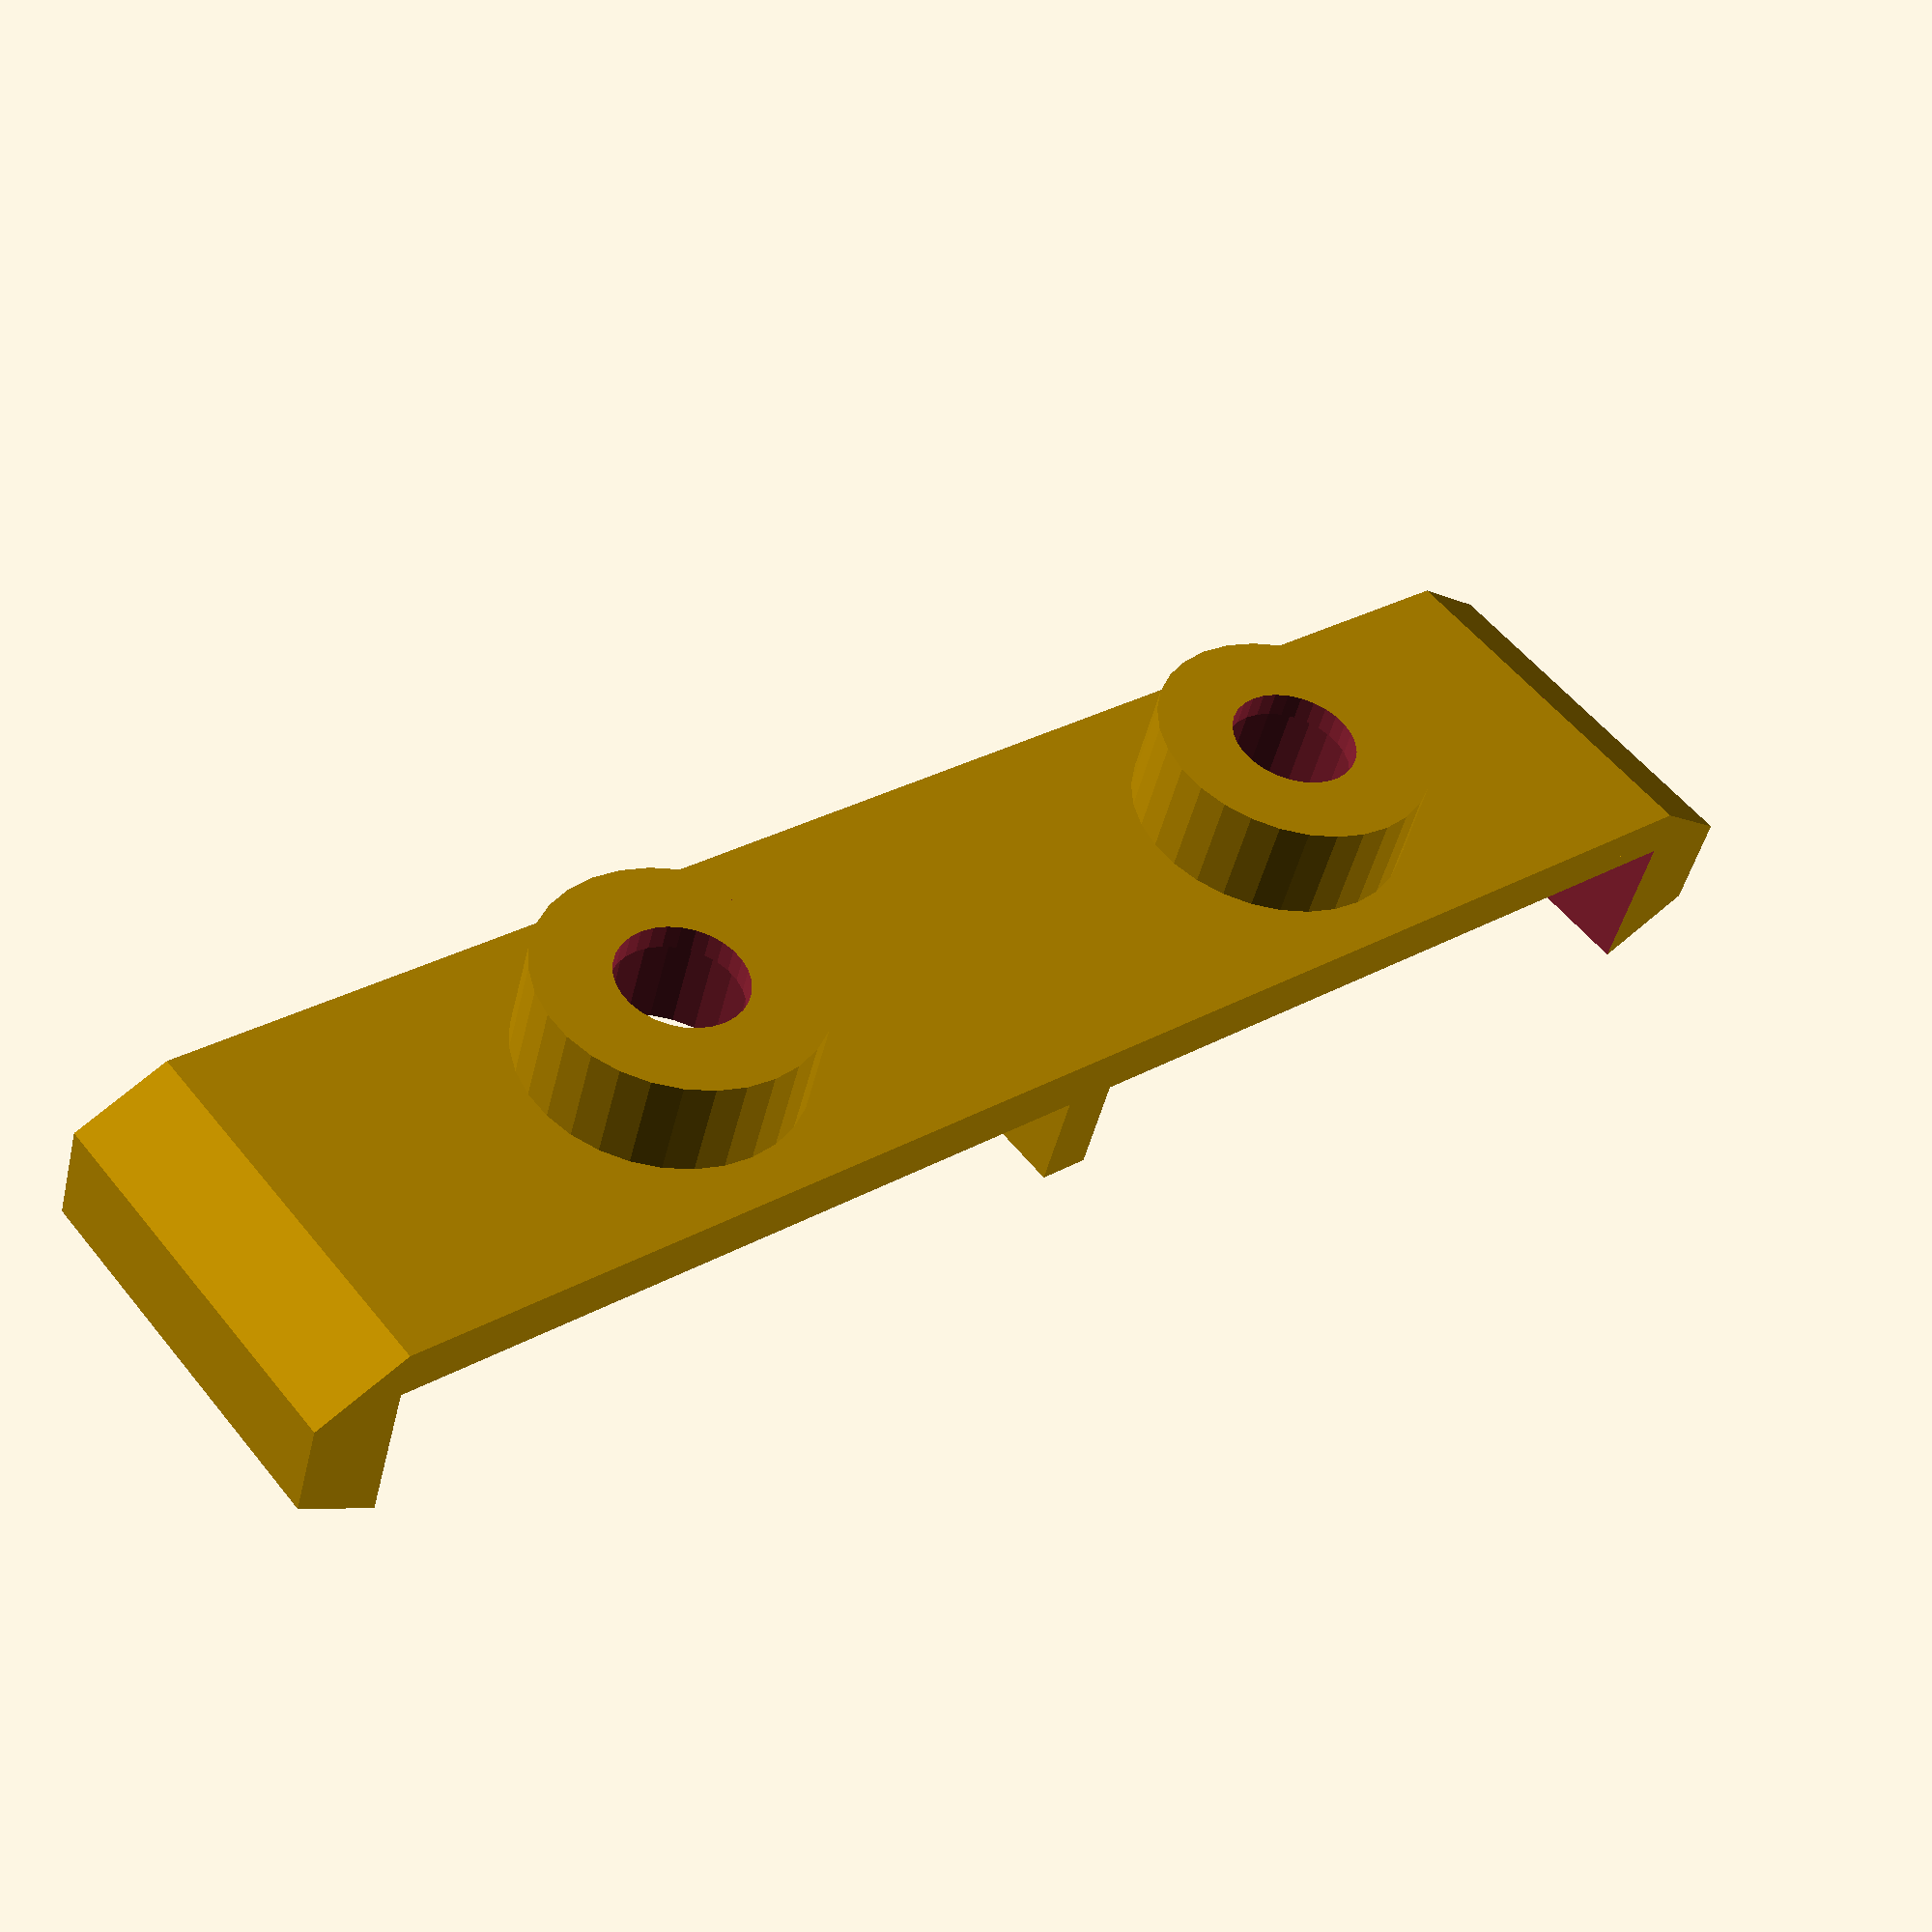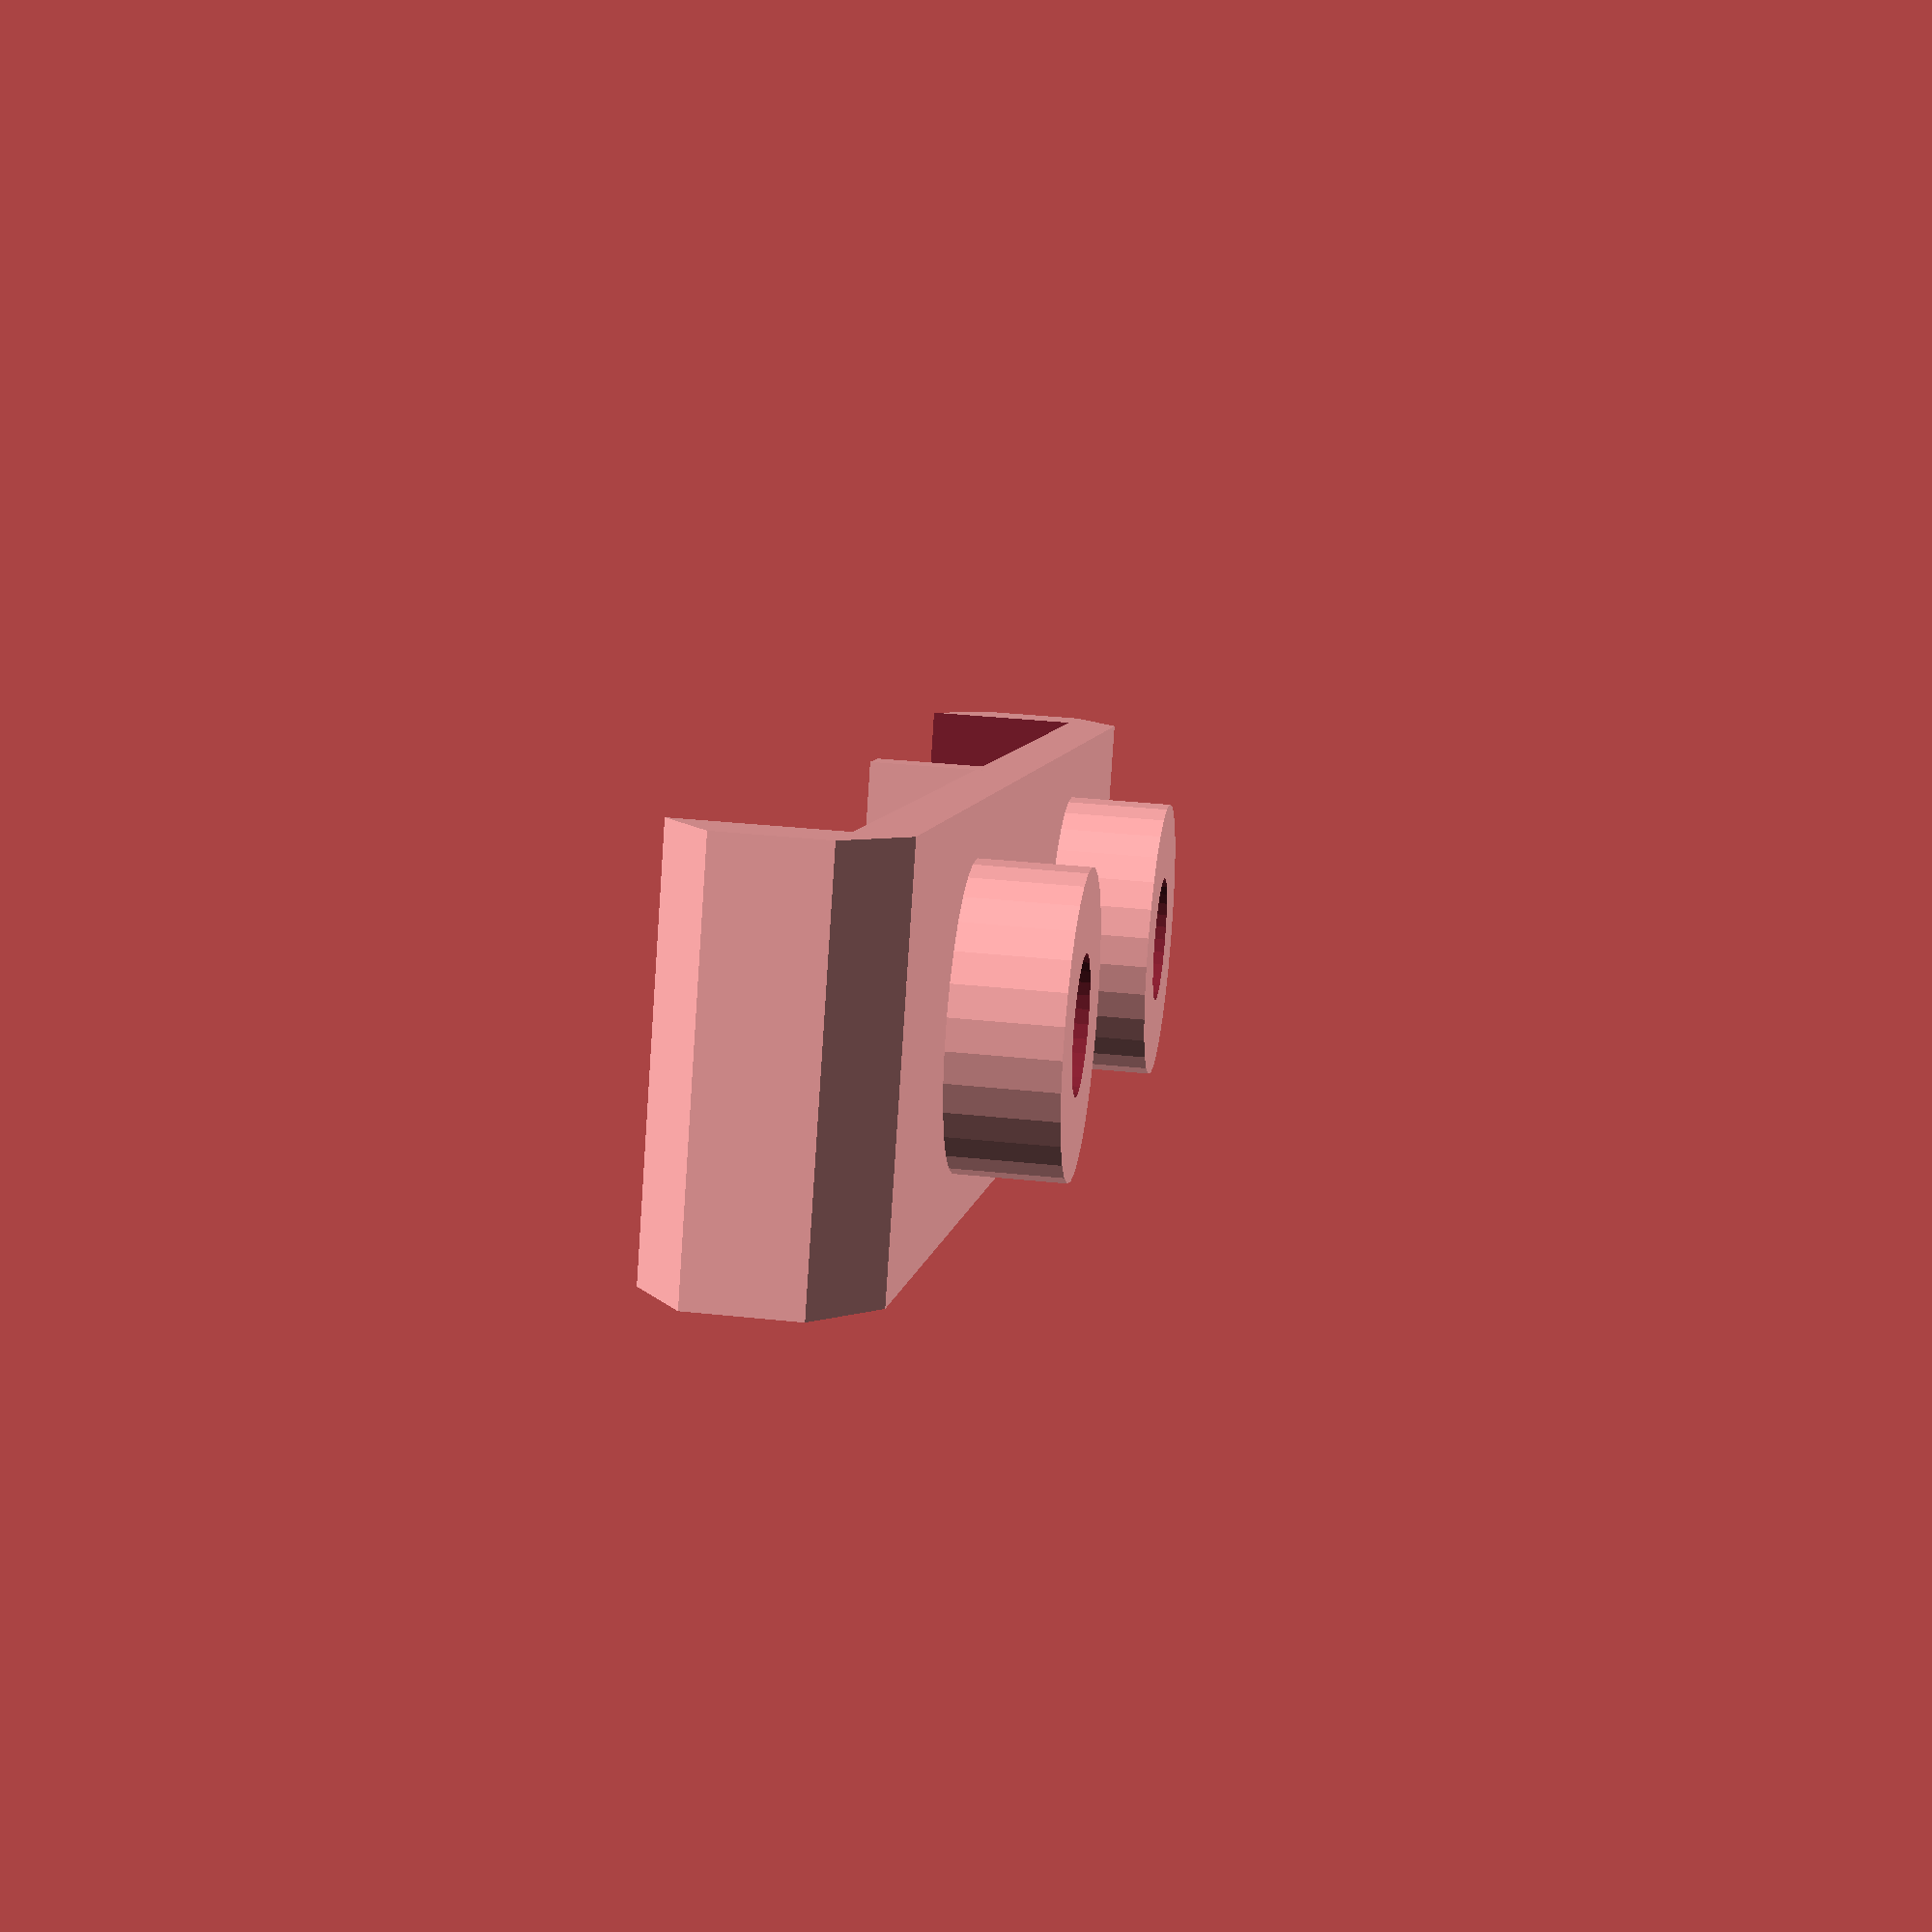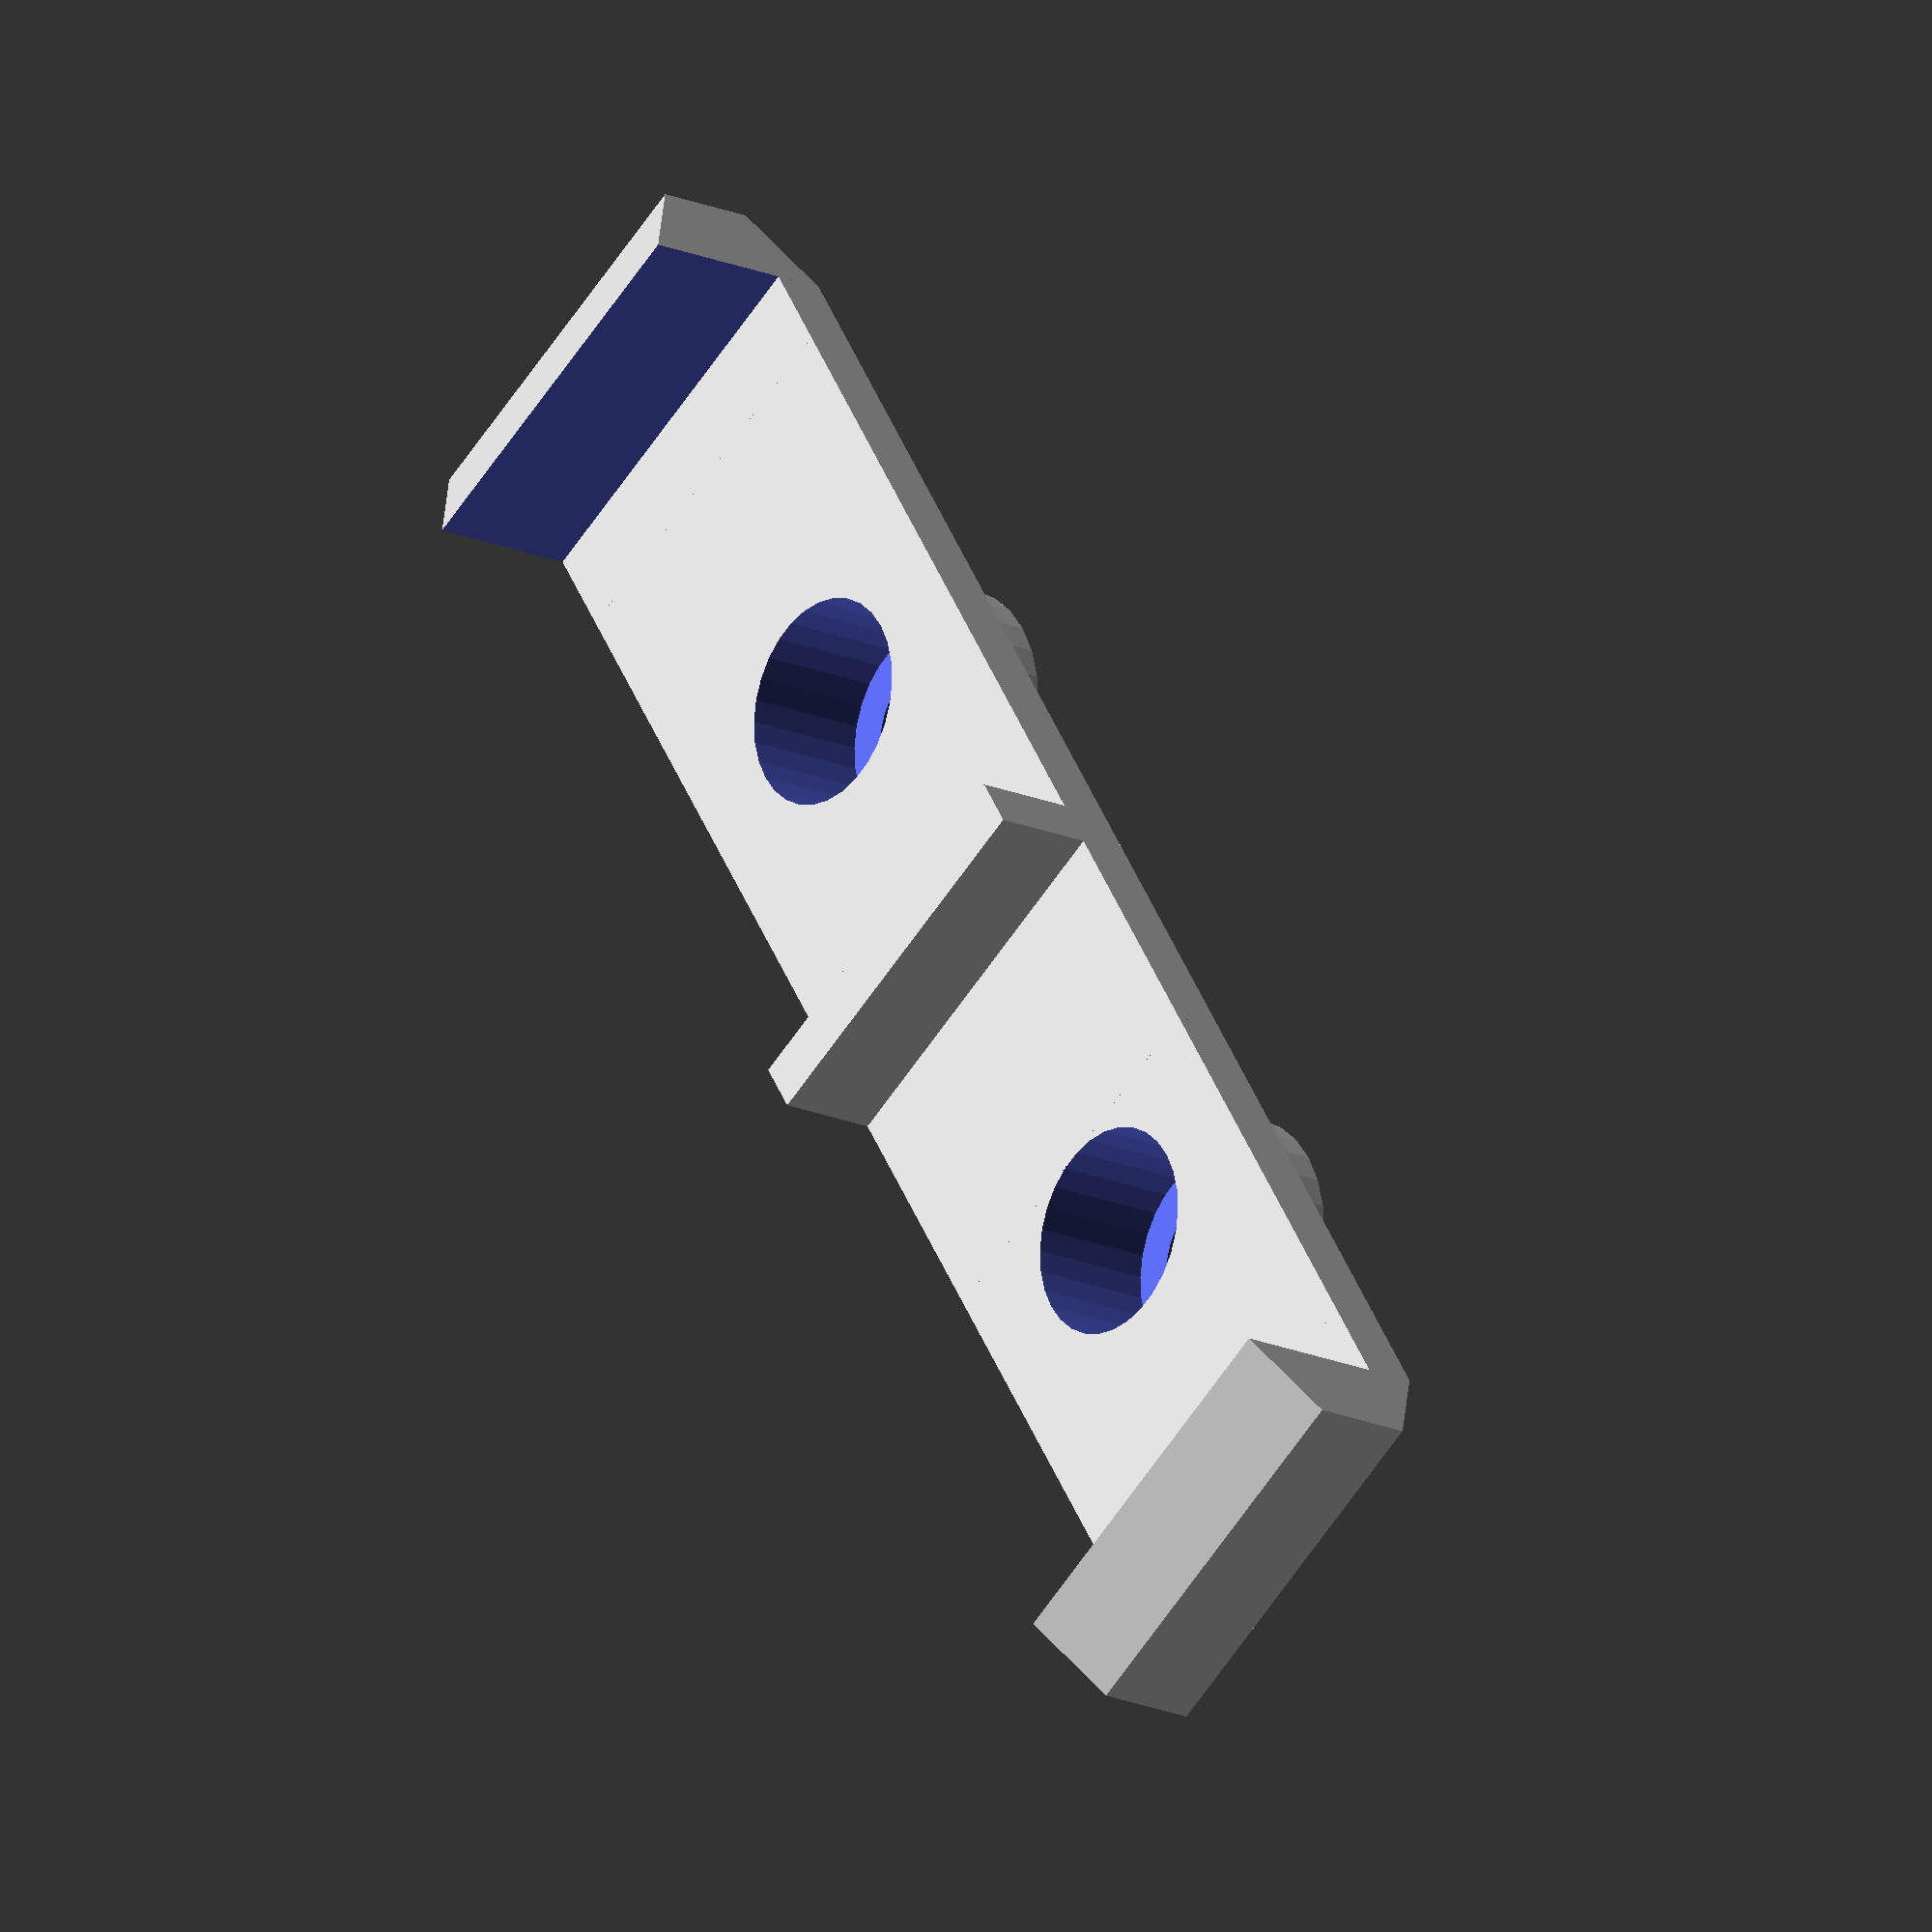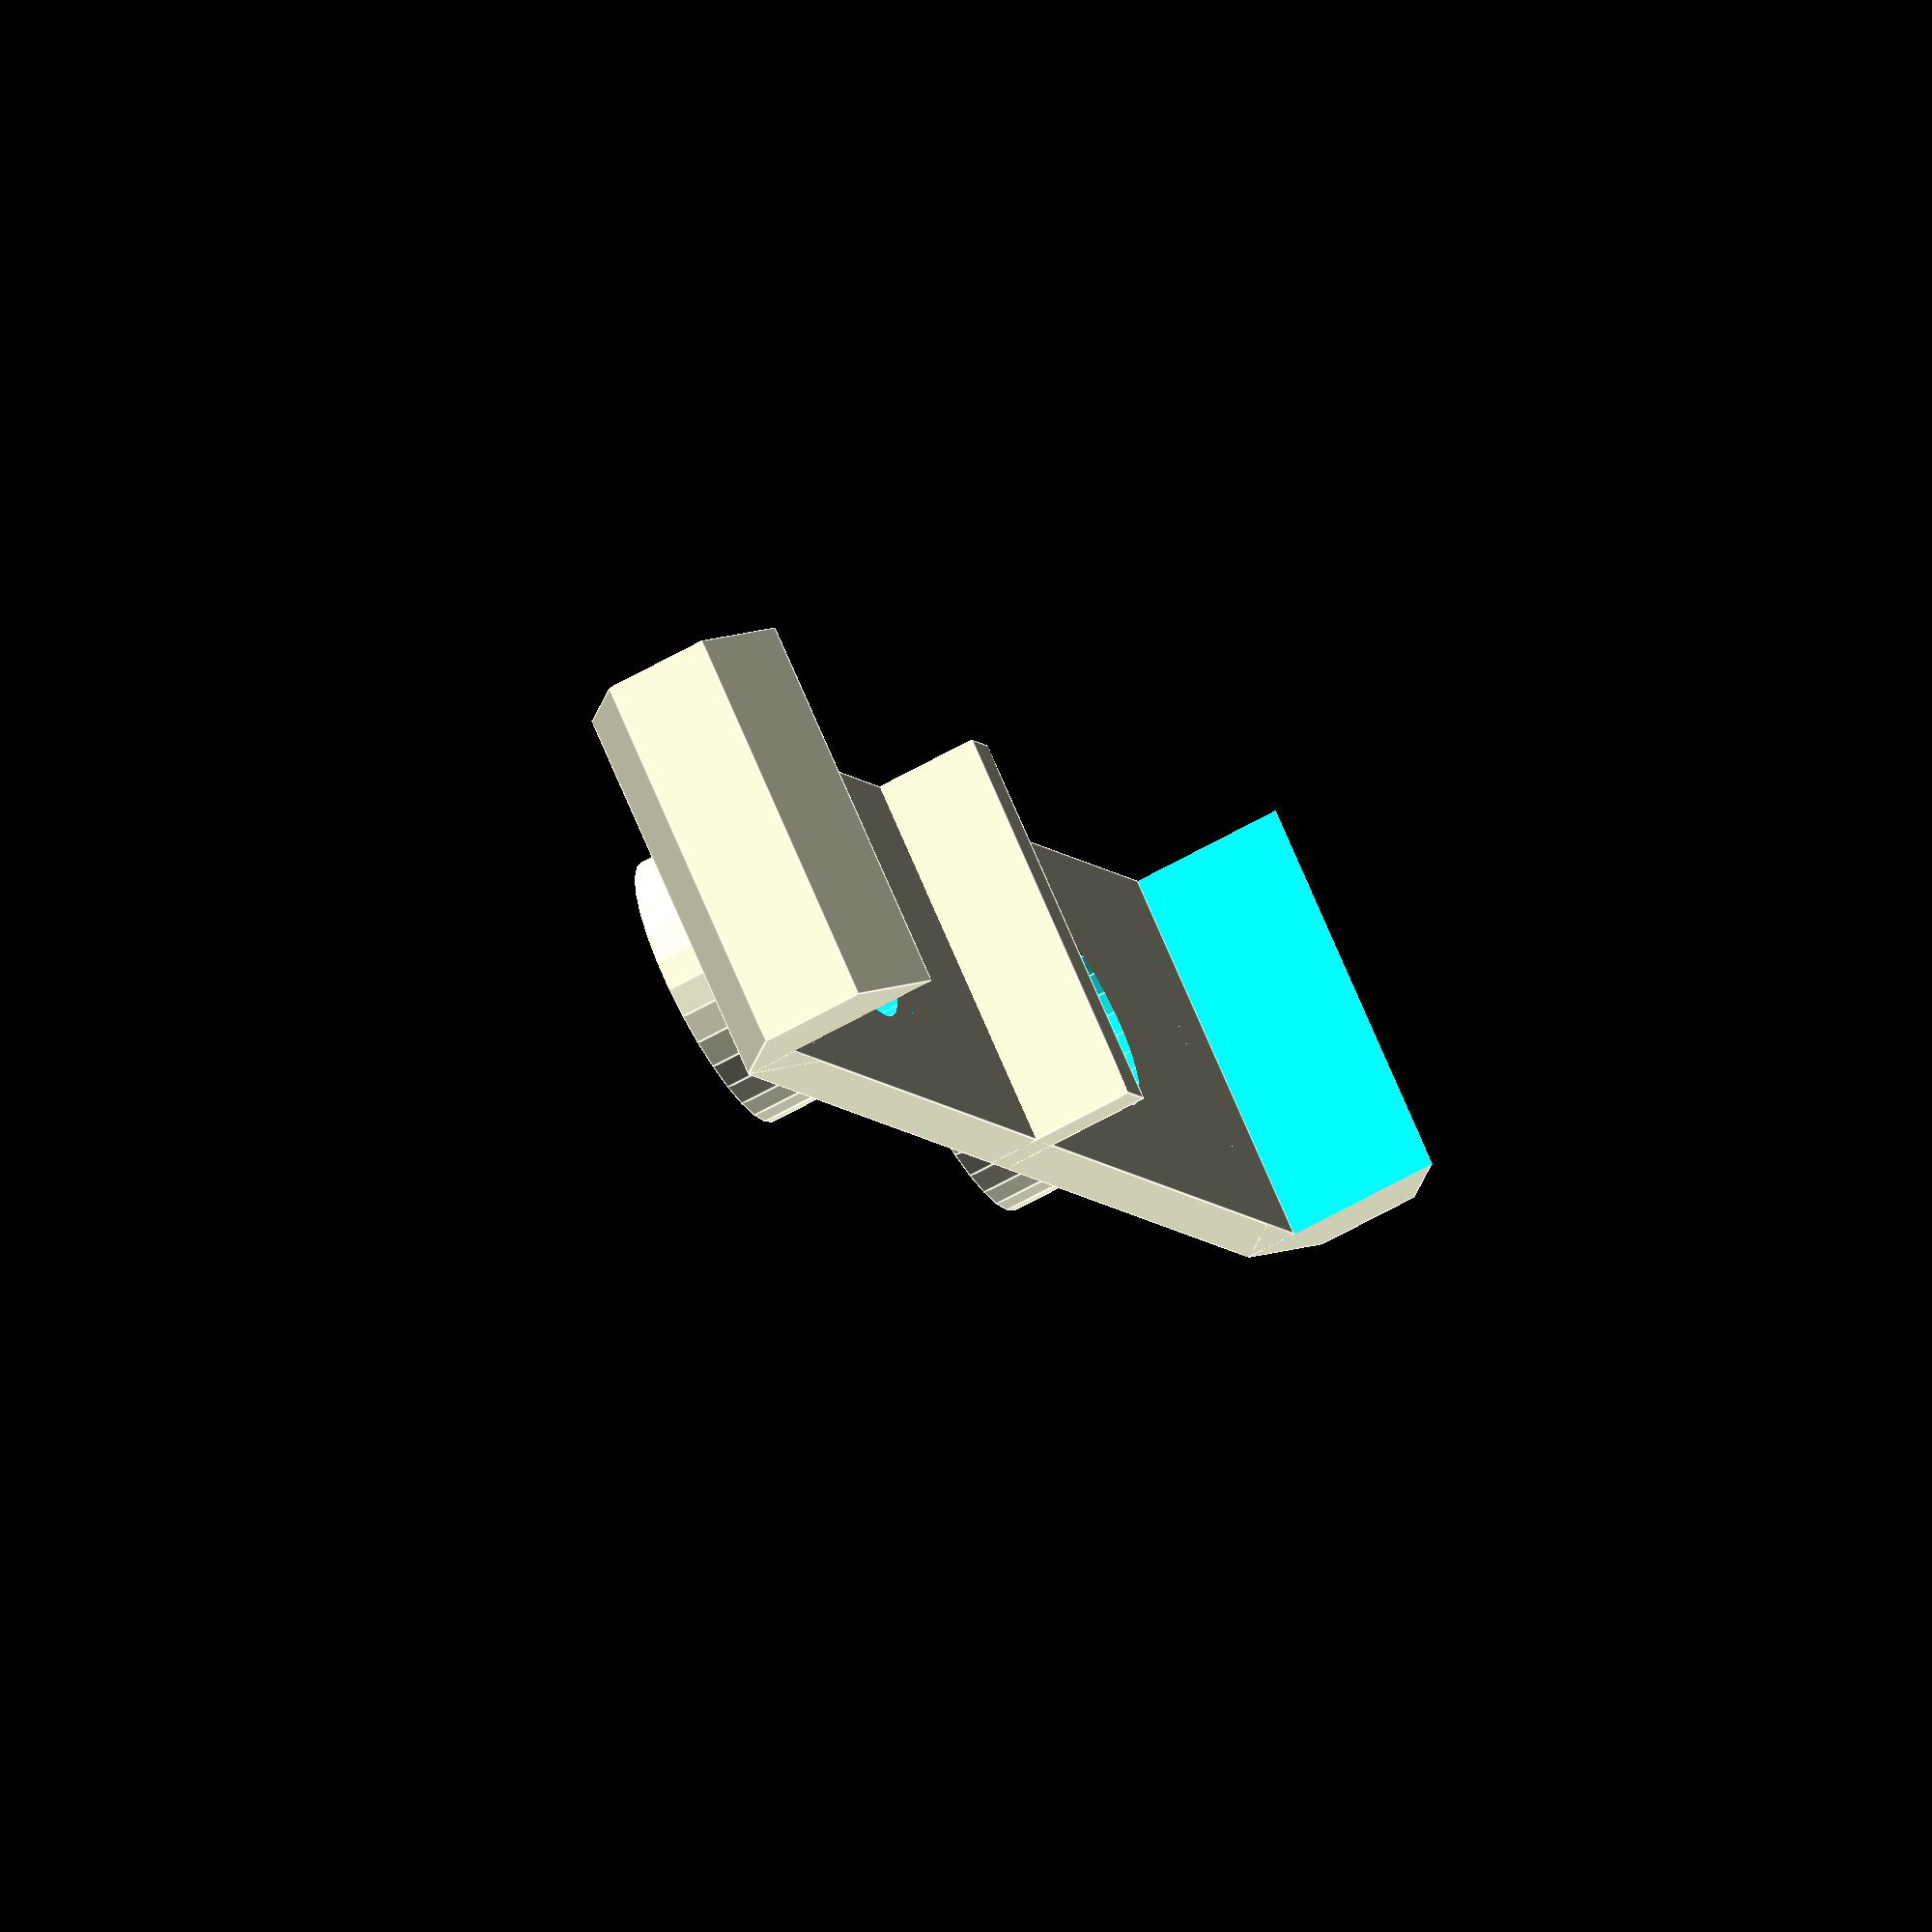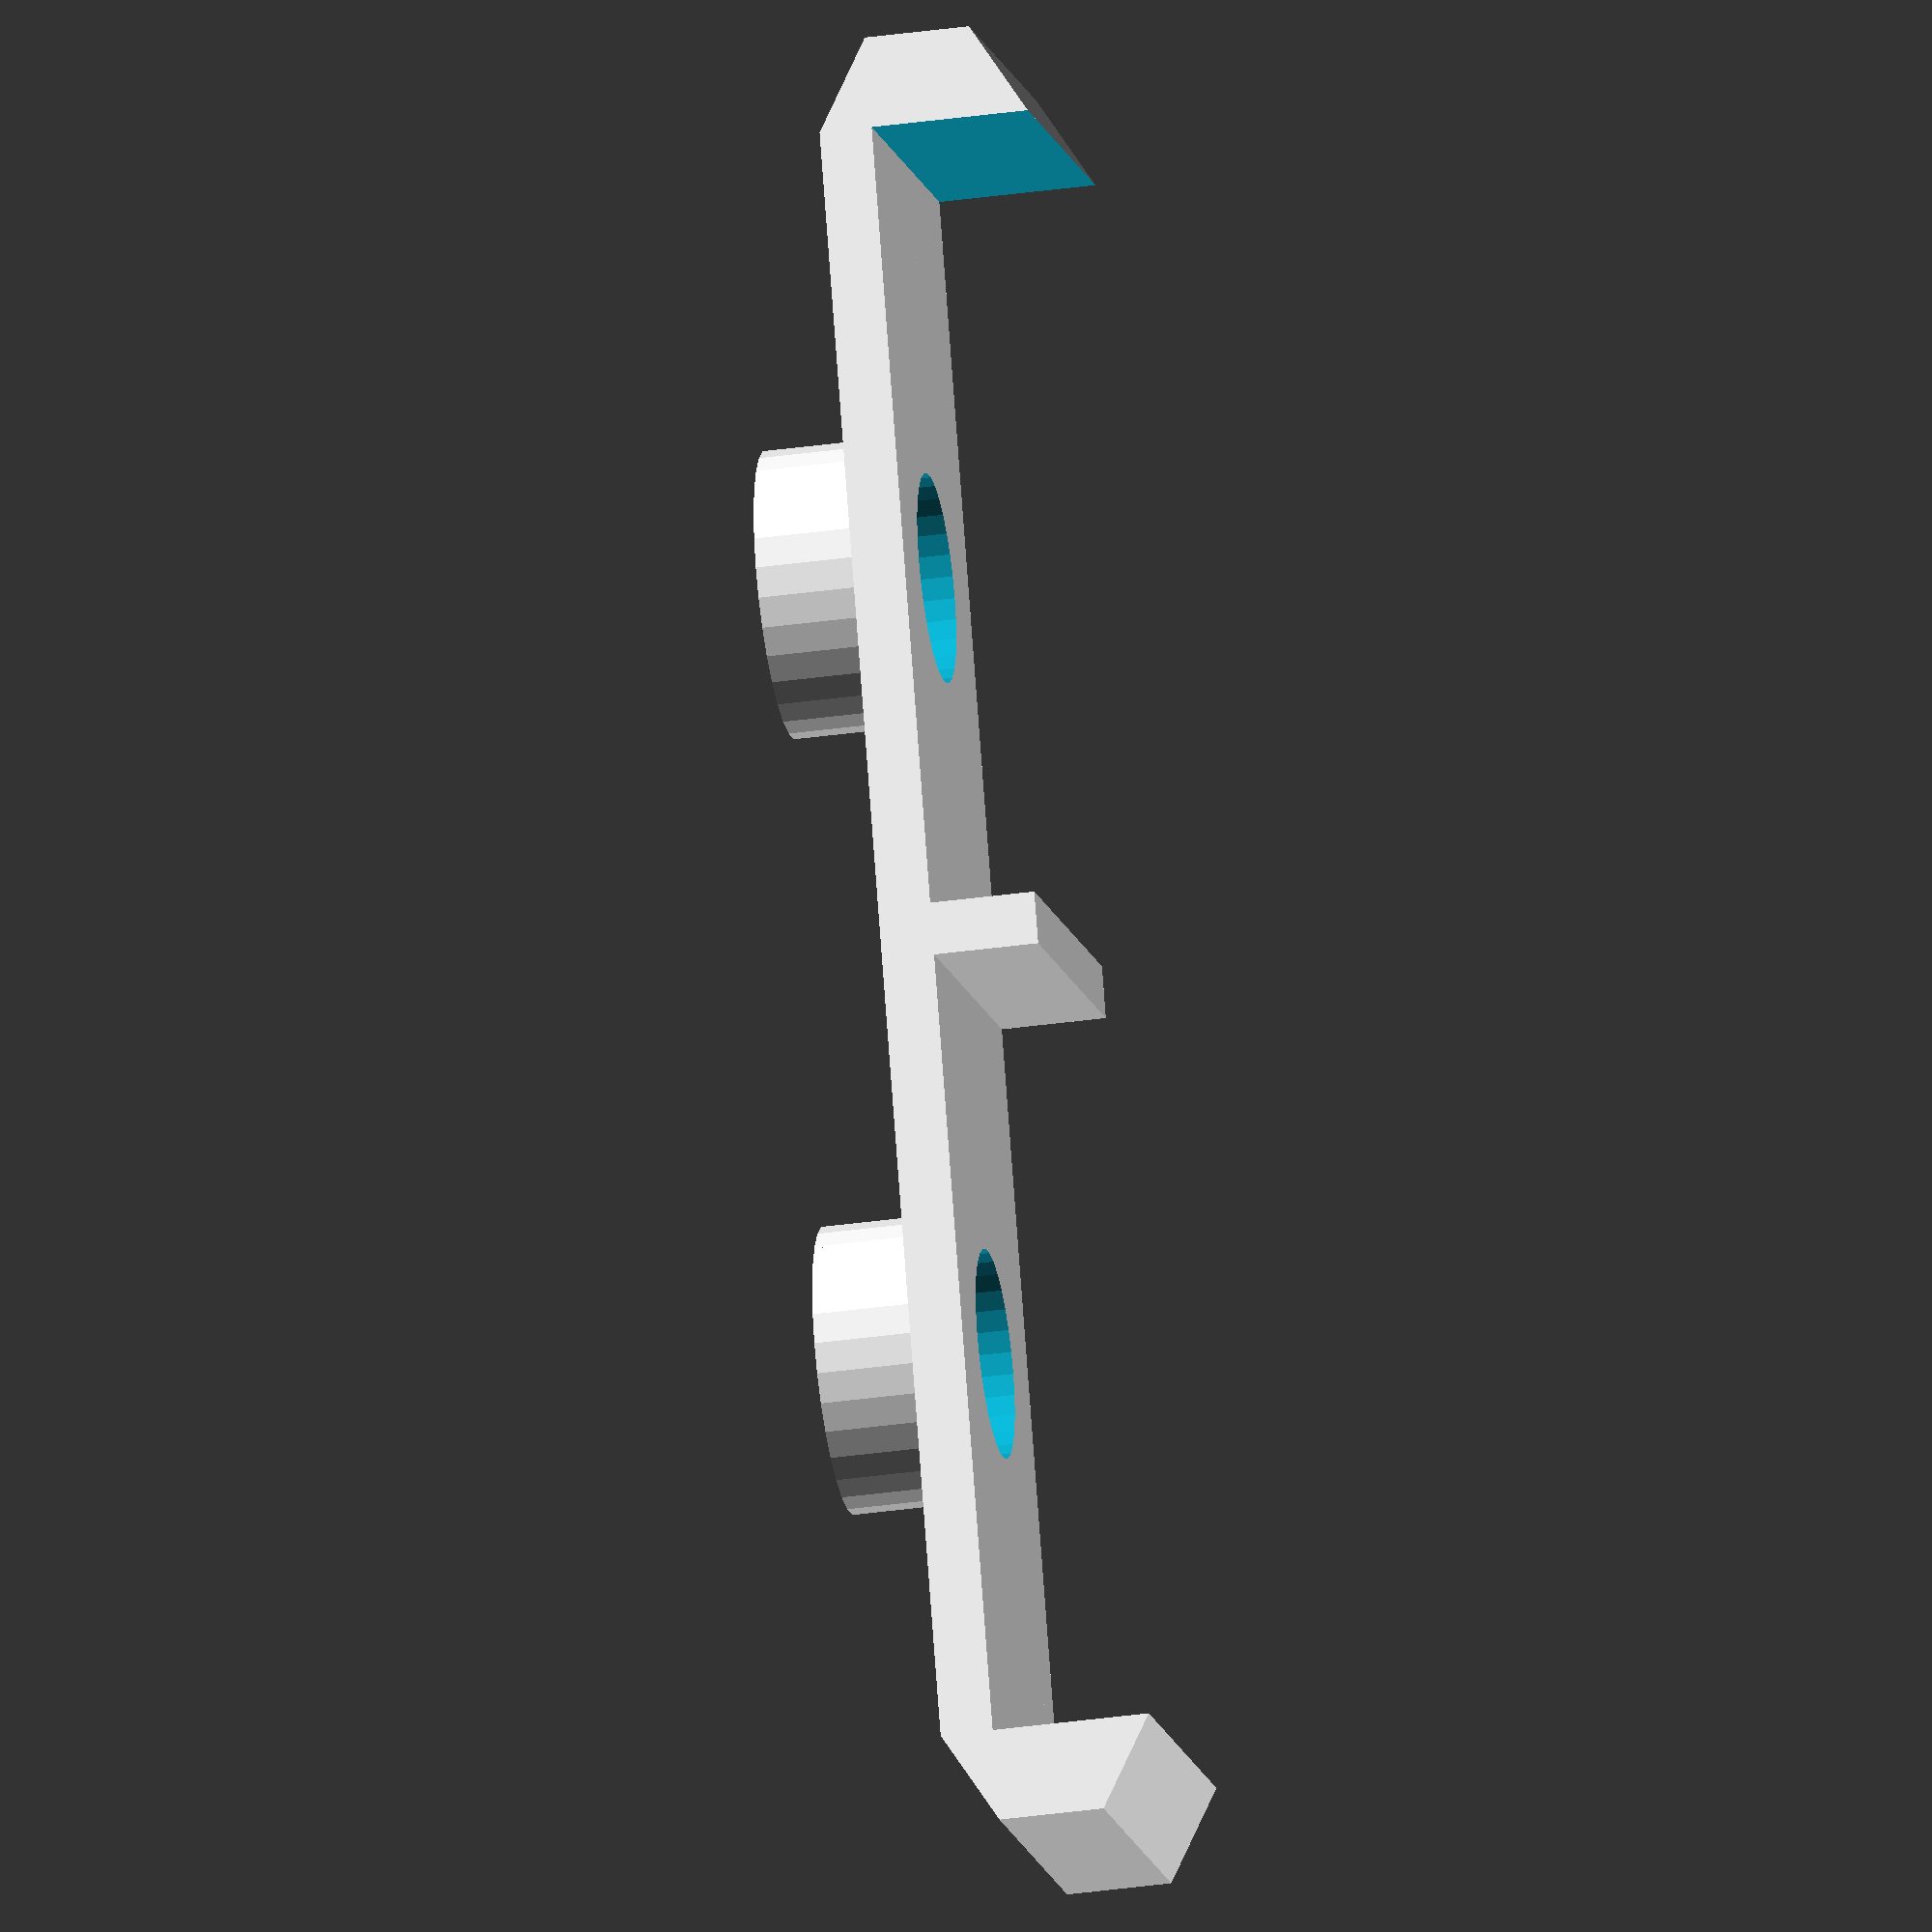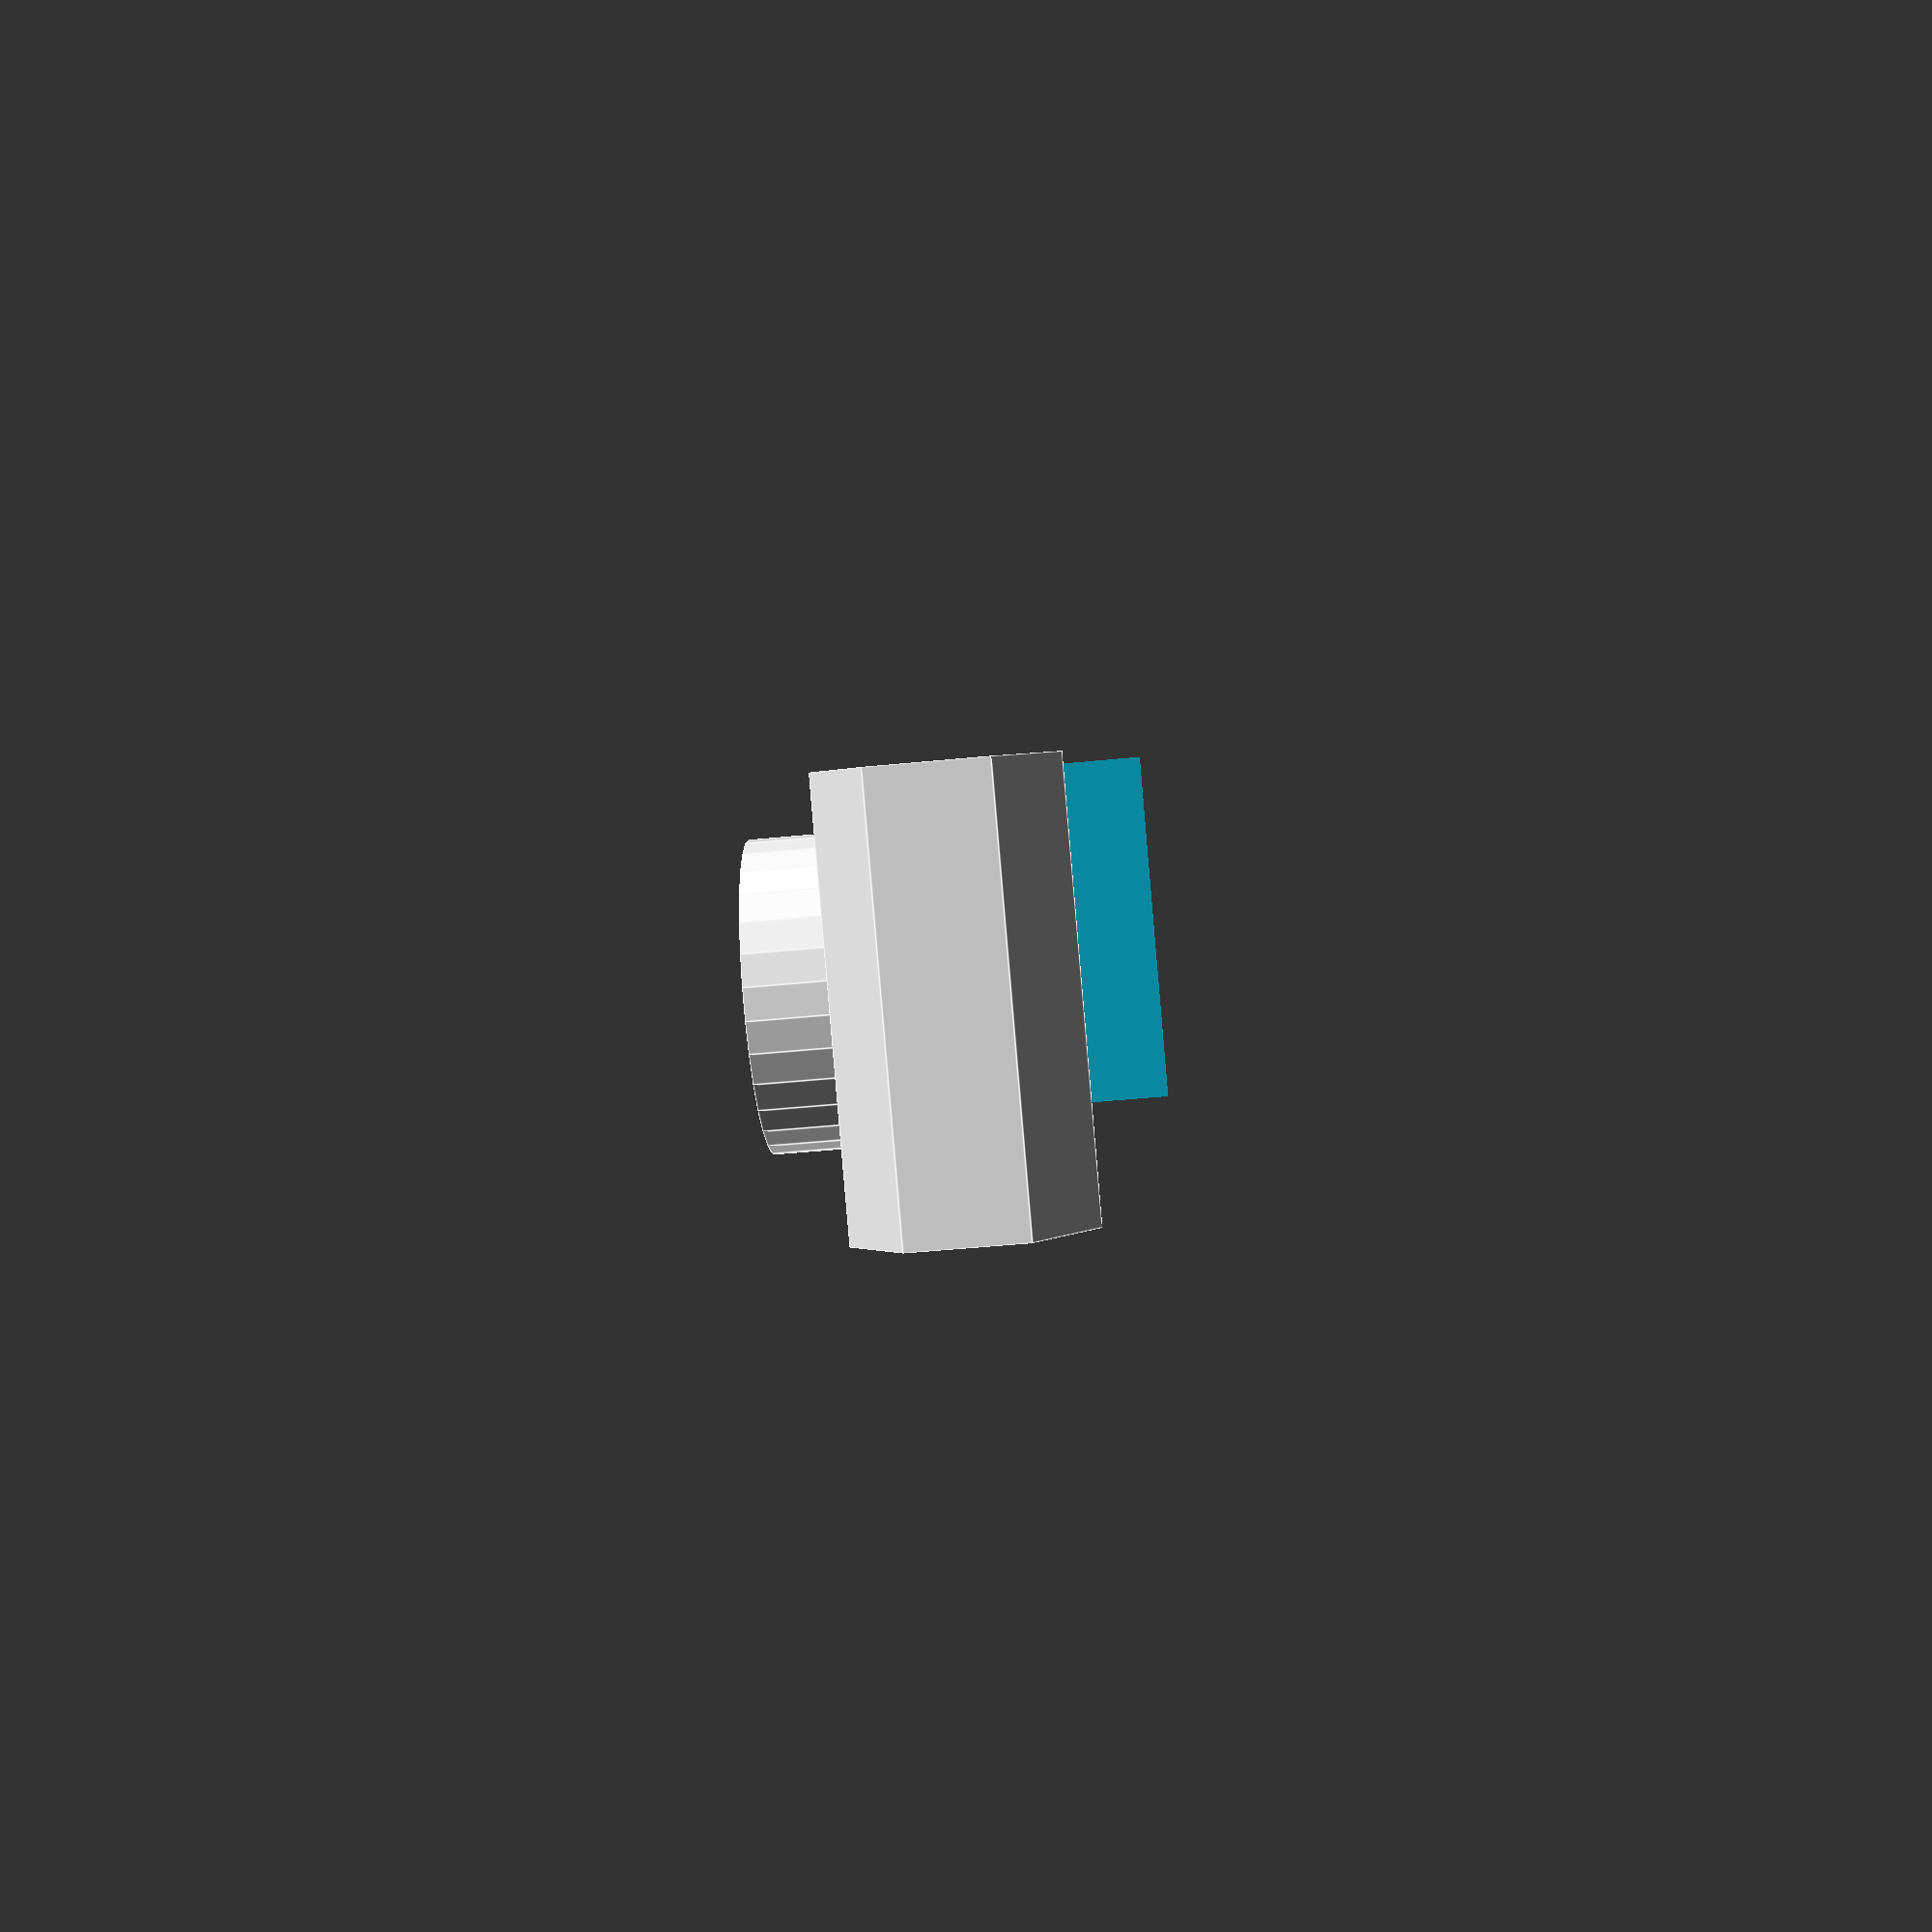
<openscad>
t = 5;

rx = 100;
rdy = 4.1;
roy = 30;
royl = 50;





difference(){
union(){
  translate([-15/2,-62/2,-2])cube([15,62,2]);
    


  translate([0,+15,0])cylinder(r=5.5,h=4,$fn=30);
  translate([0,-15,0])cylinder(r=5.5,h=4,$fn=30);
    
  translate([-15/2,-1,-6])cube([15,2,6]);
  translate([0,31,-4])bracket();
  translate([0,-31,-4])mirror([0,1,0])bracket();
}

  translate([0,15,-5])cylinder(r=2.5,h=15,$fn=30);
  translate([0,15,-7])cylinder(r=4,h=10,$fn=30);
  translate([0,-15,-5])cylinder(r=2.5,h=15,$fn=30);
  translate([0,-15,-7])cylinder(r=4,h=10,$fn=30);



}

module bracket(){
  difference(){
    translate([-7.5,0,0])rotate([0,90,0])cylinder(r=4,h=15,$fn=6);
    translate([-15,-20,-10])cube([30,20,20]);
  }
}
</openscad>
<views>
elev=226.2 azim=51.0 roll=193.3 proj=p view=wireframe
elev=326.7 azim=117.0 roll=278.4 proj=p view=wireframe
elev=17.8 azim=33.5 roll=229.3 proj=o view=solid
elev=62.9 azim=322.3 roll=119.9 proj=o view=edges
elev=34.8 azim=23.4 roll=100.7 proj=o view=wireframe
elev=226.6 azim=138.7 roll=83.5 proj=p view=edges
</views>
